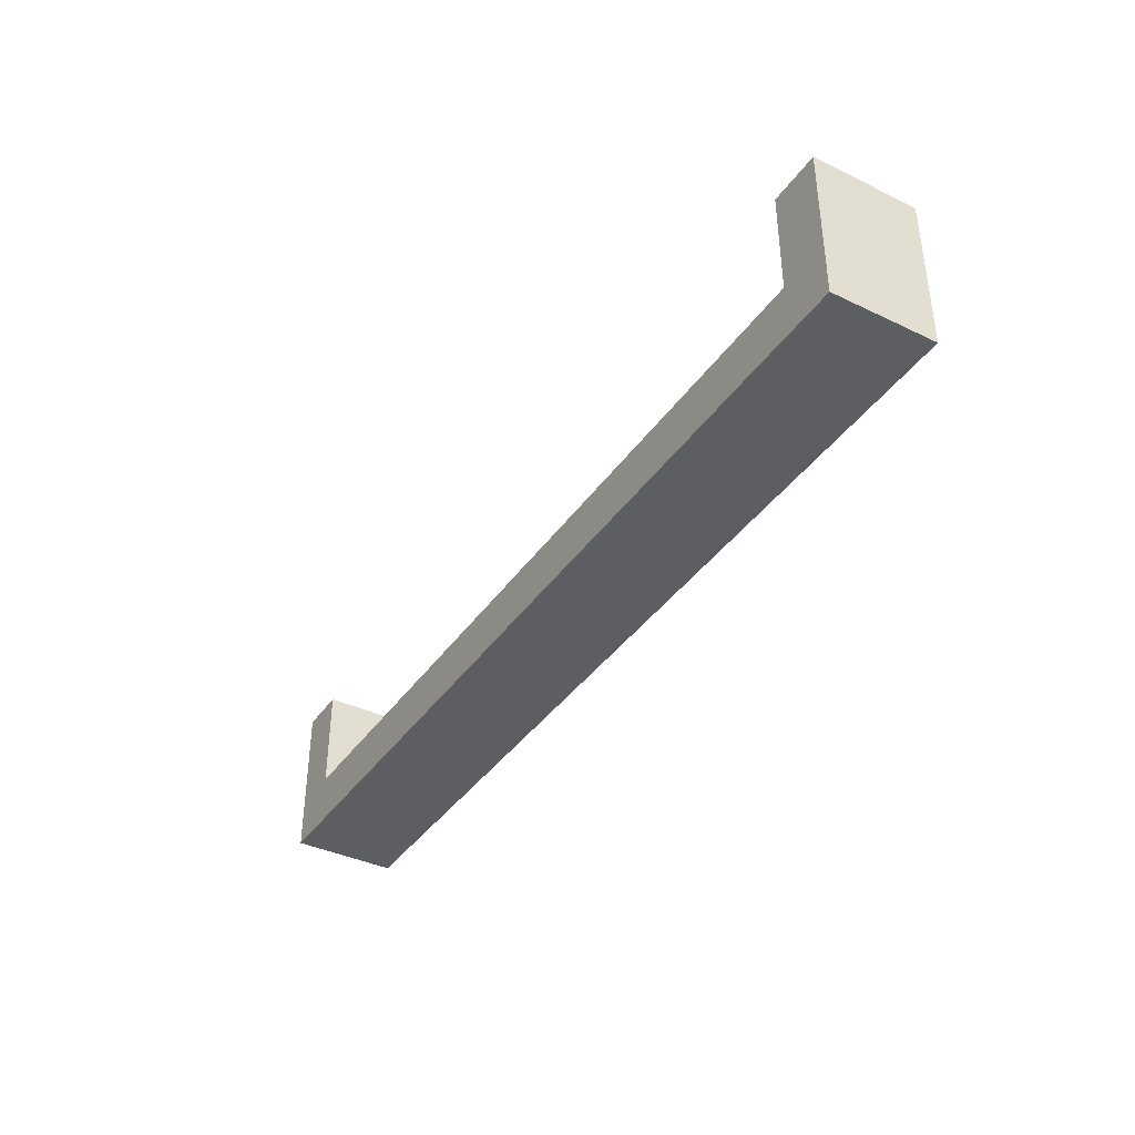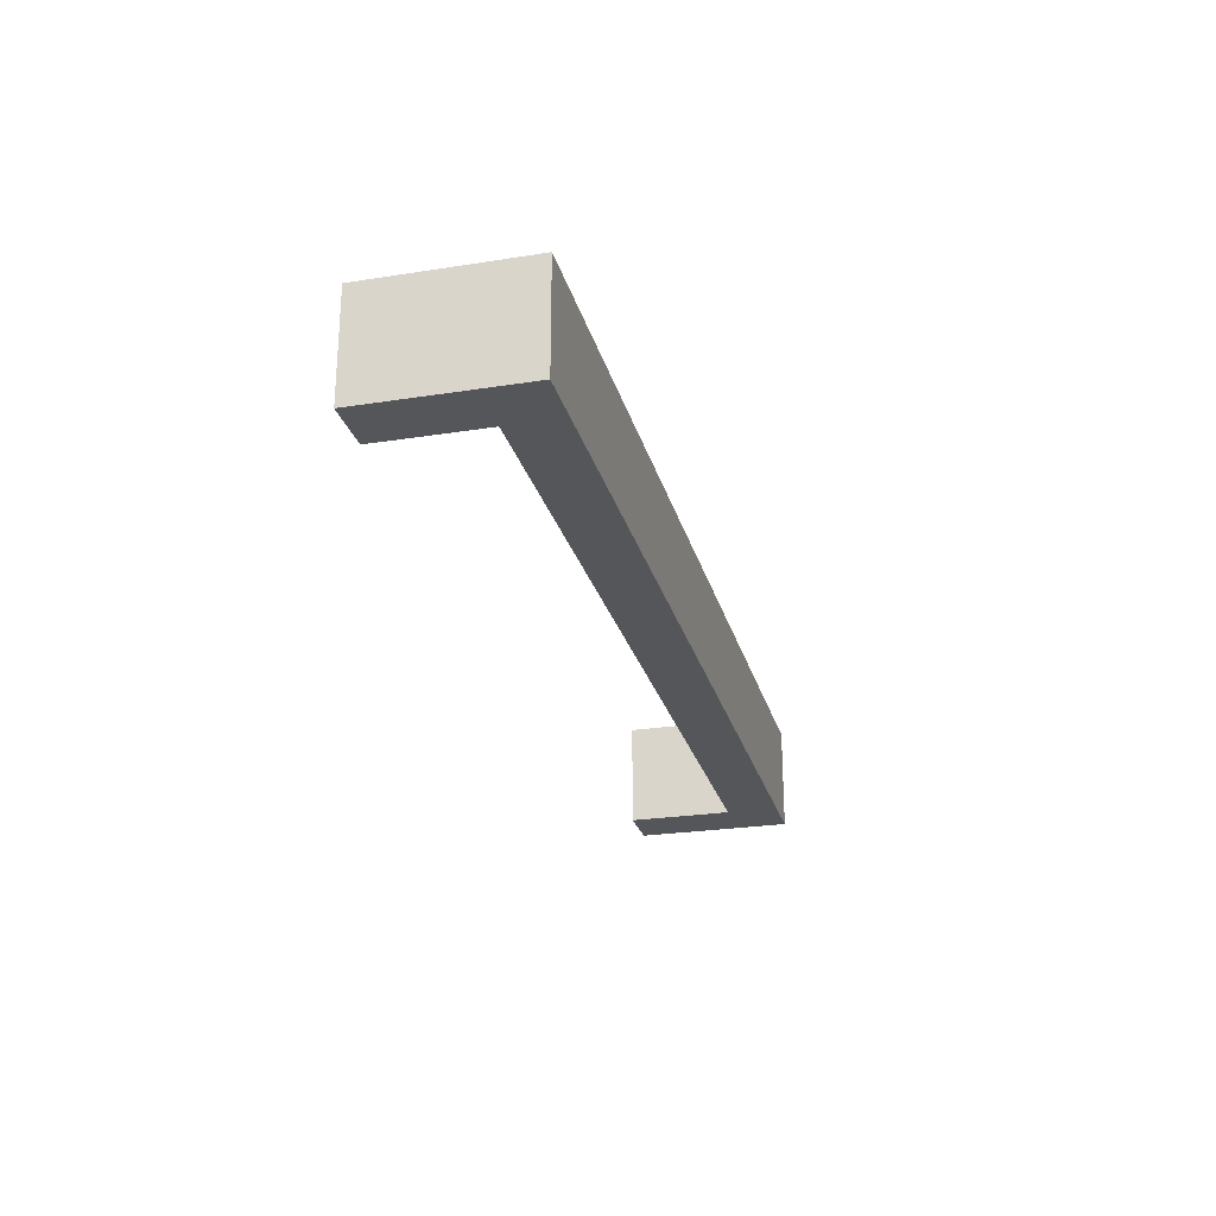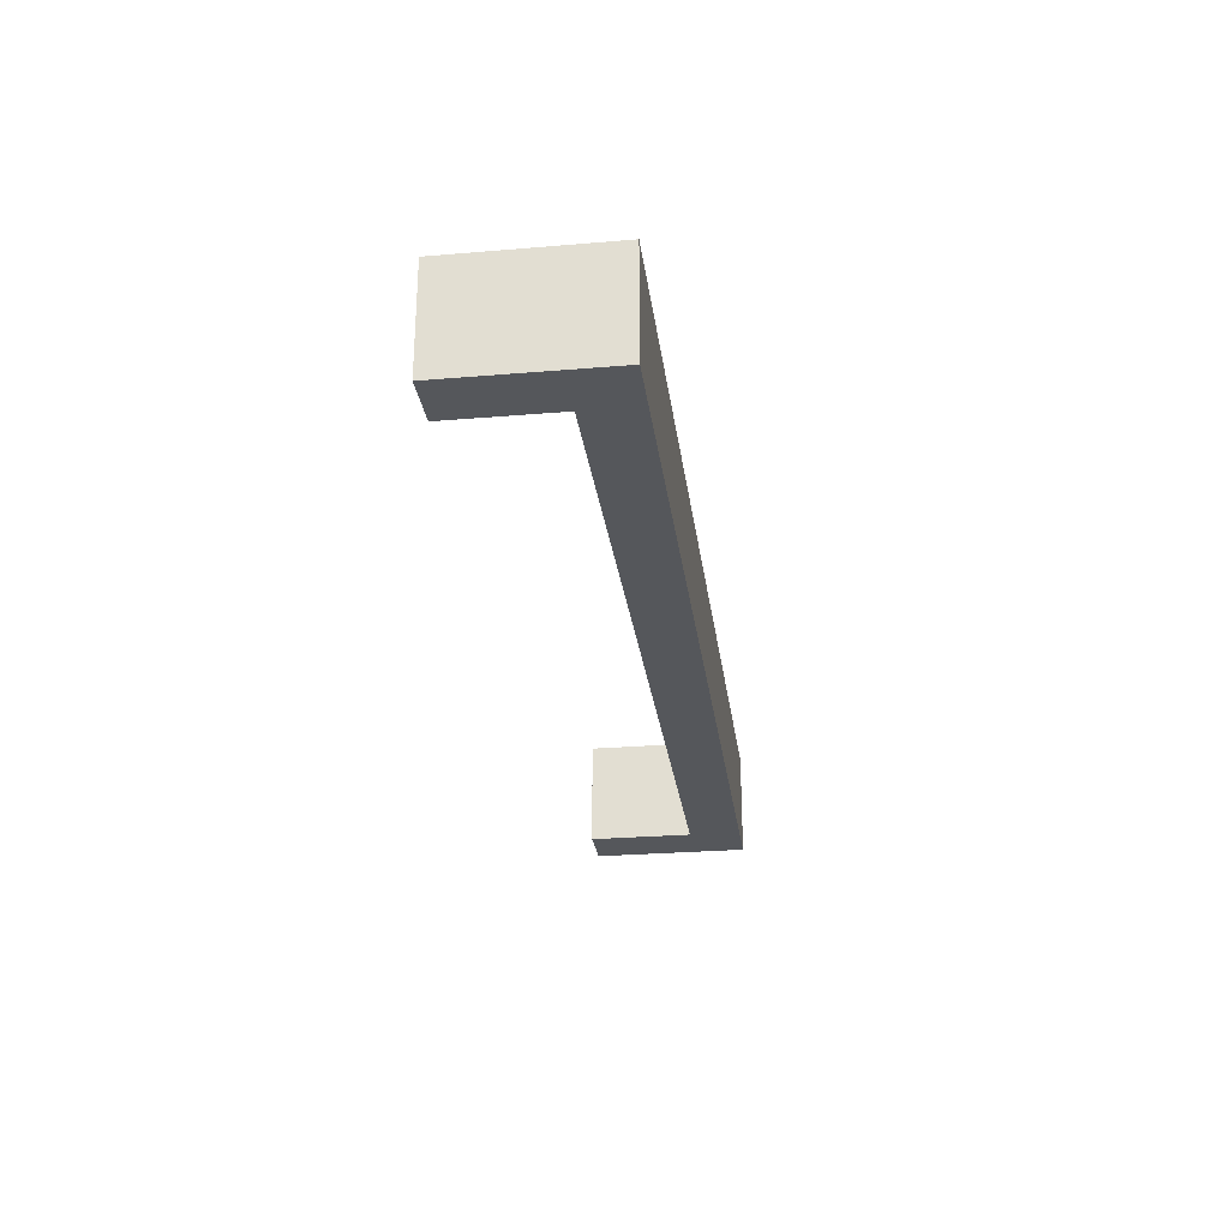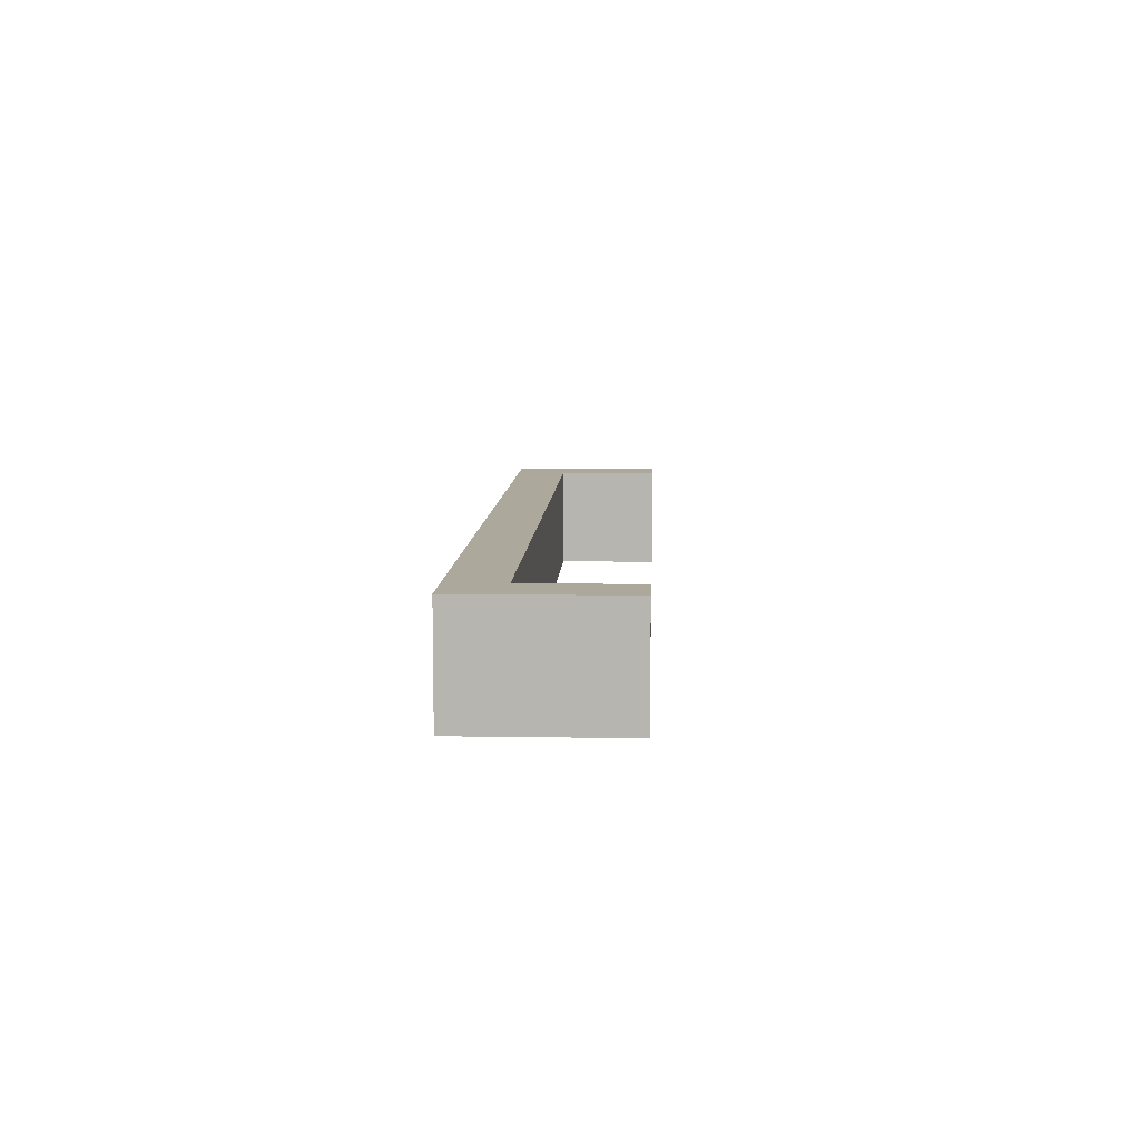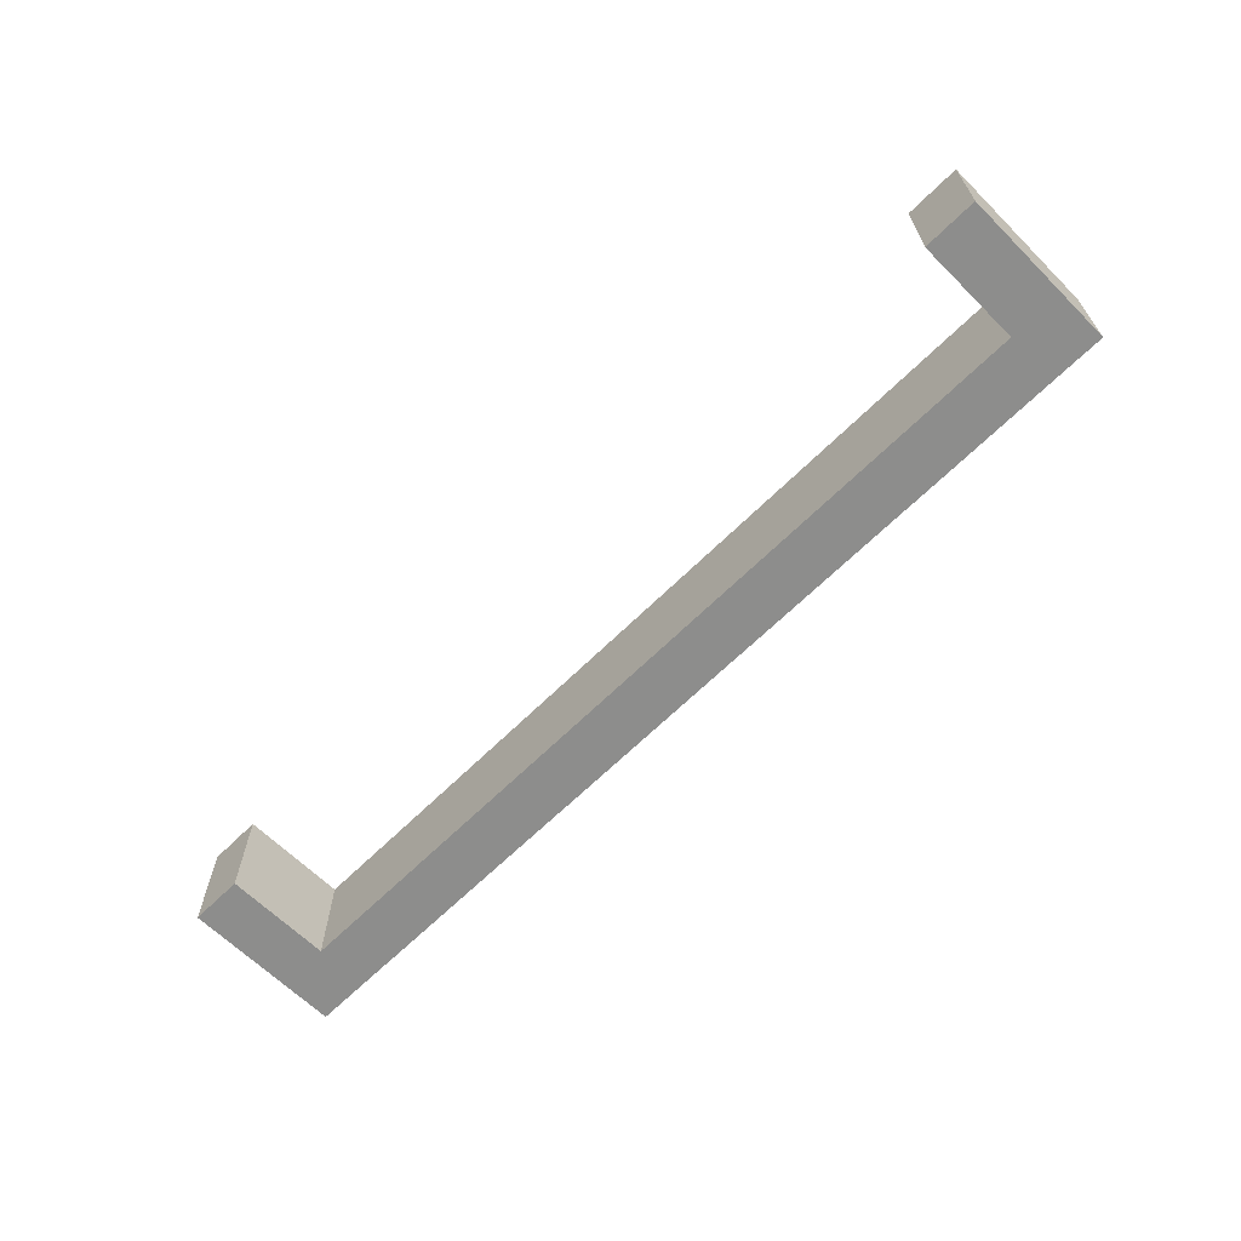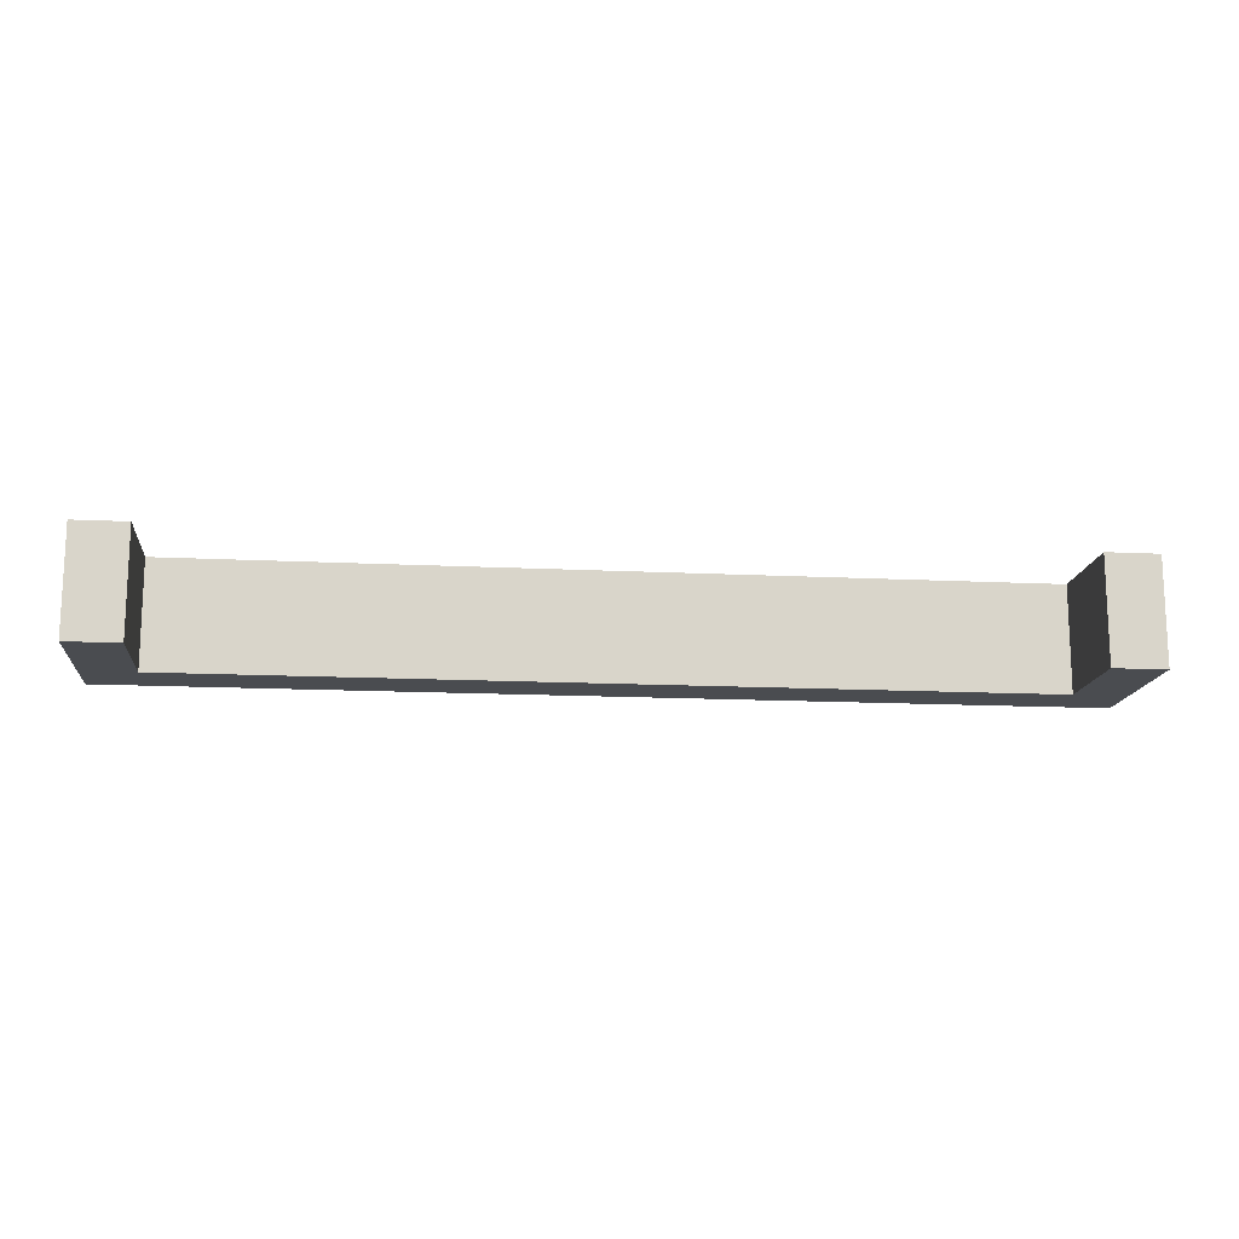
<metadata>
{"format":"obj","ext":"obj","renderer":"f3d","projection":"perspective","resolution":1024,"background":"white","views":[{"elev":-38.7,"azim":-121.0,"up":"+Z"},{"elev":-25.3,"azim":104.2,"up":"+Y"},{"elev":-26.9,"azim":97.4,"up":"+Y"},{"elev":8.5,"azim":-87.5,"up":"+Y"},{"elev":-64.5,"azim":45.0,"up":"+Y"},{"elev":-14.8,"azim":-6.1,"up":"+Y"}]}
</metadata>
<code>
g pb_Mesh173708
v 0 0 0
v -2 0 0
v 0 4 0
v -2 4 0
v -2 0 0
v -2 0 -4
v -2 4 0
v -2 4 -4
v -2 0 -6
v 0 0 -6
v -2 4 -6
v 0 4 -6
v 0 0 -4
v 0 0 0
v 0 4 -4
v 0 4 0
v 0 4 0
v -2 4 0
v 0 4 -4
v -2 4 -4
v 0 0 -4
v -2 0 -4
v 0 0 0
v -2 0 0
v -2 0 -4
v 0 0 -4
v -2 0 -6
v 0 0 -6
v -36 4 -4
v -36 0 -4
v -36 4 -6
v -36 0 -6
v 0 0 -4
v 0 4 -4
v 0 0 -6
v 0 4 -6
v 0 4 -4
v -2 4 -4
v 0 4 -6
v -2 4 -6
v -2 4 -4
v -2 0 -4
v -34 4 -4
v -34 0 -4
v -2 4 -6
v -2 4 -4
v -34 4 -6
v -34 4 -4
v -2 0 -4
v -2 0 -6
v -34 0 -4
v -34 0 -6
v -2 0 -6
v -2 4 -6
v -34 0 -6
v -34 4 -6
v -34 4 0
v -34 0 0
v -36 4 0
v -36 0 0
v -34 4 -6
v -34 4 -4
v -36 4 -6
v -36 4 -4
v -34 0 -4
v -34 0 -6
v -36 0 -4
v -36 0 -6
v -34 0 -6
v -34 4 -6
v -36 0 -6
v -36 4 -6
v -34 4 -4
v -34 0 -4
v -34 4 0
v -34 0 0
v -36 4 -4
v -34 4 -4
v -36 4 0
v -34 4 0
v -34 0 -4
v -36 0 -4
v -34 0 0
v -36 0 0
v -36 0 -4
v -36 4 -4
v -36 0 0
v -36 4 0
g pb_Mesh173708_0
f 3 2 1
f 3 4 2
f 7 6 5
f 7 8 6
f 11 10 9
f 11 12 10
f 15 14 13
f 15 16 14
f 19 18 17
f 19 20 18
f 23 22 21
f 23 24 22
f 27 26 25
f 27 28 26
f 31 30 29
f 31 32 30
f 35 34 33
f 35 36 34
f 39 38 37
f 39 40 38
f 43 42 41
f 43 44 42
f 47 46 45
f 47 48 46
f 51 50 49
f 51 52 50
f 55 54 53
f 55 56 54
f 59 58 57
f 59 60 58
f 63 62 61
f 63 64 62
f 67 66 65
f 67 68 66
f 71 70 69
f 71 72 70
f 75 74 73
f 75 76 74
f 79 78 77
f 79 80 78
f 83 82 81
f 83 84 82
f 87 86 85
f 87 88 86

</code>
